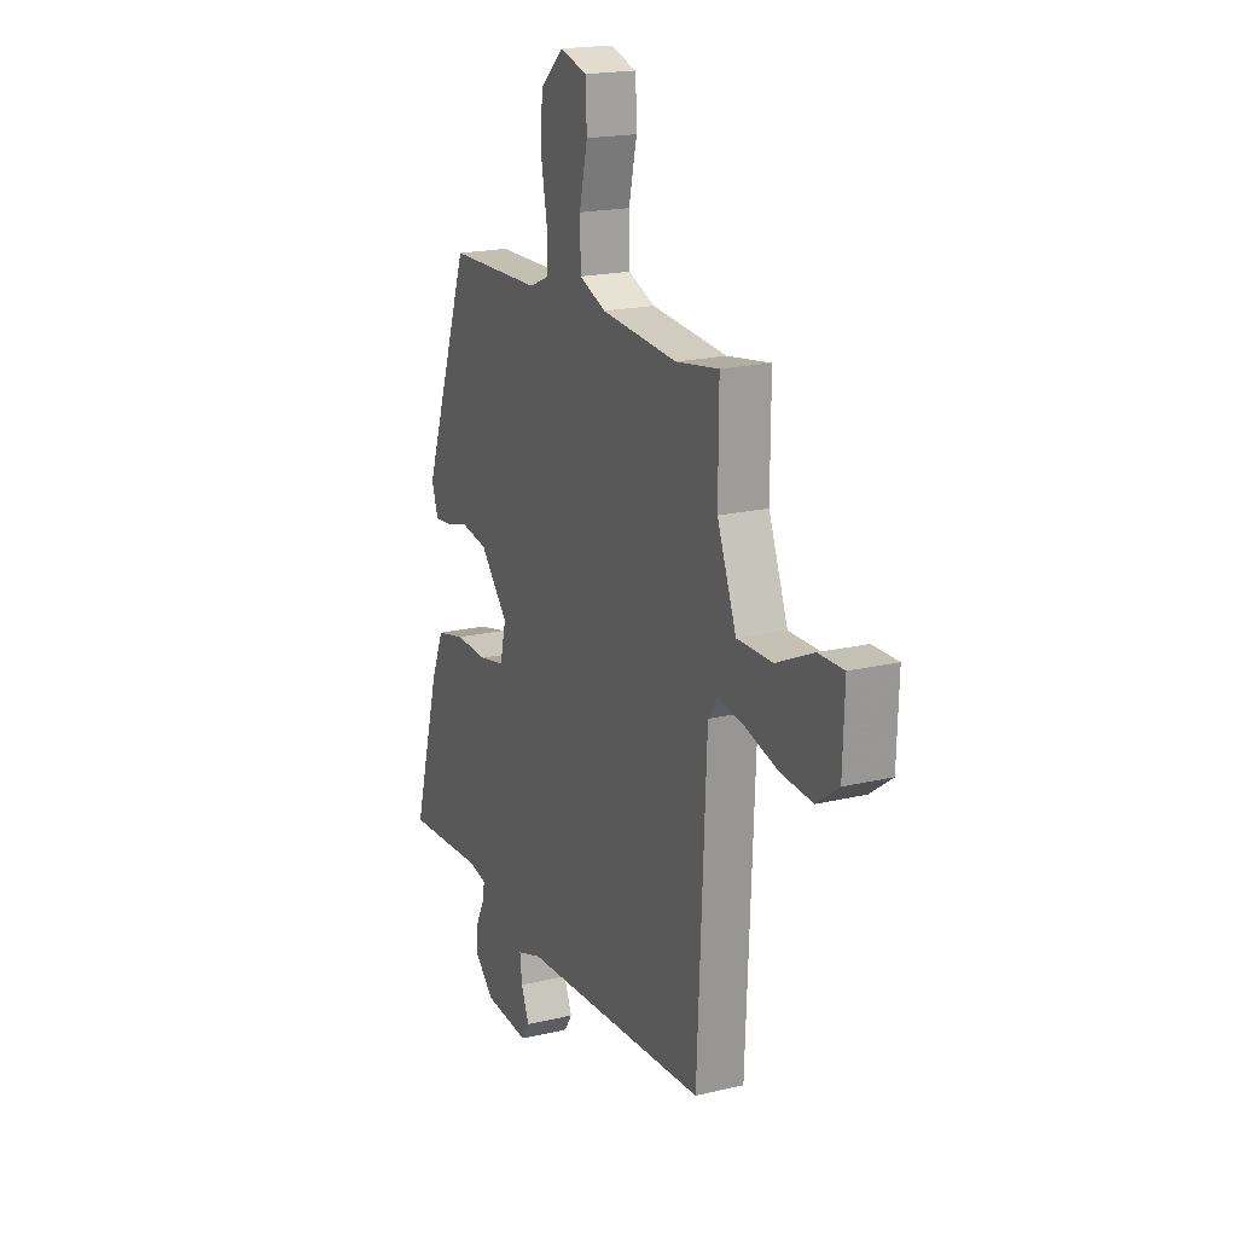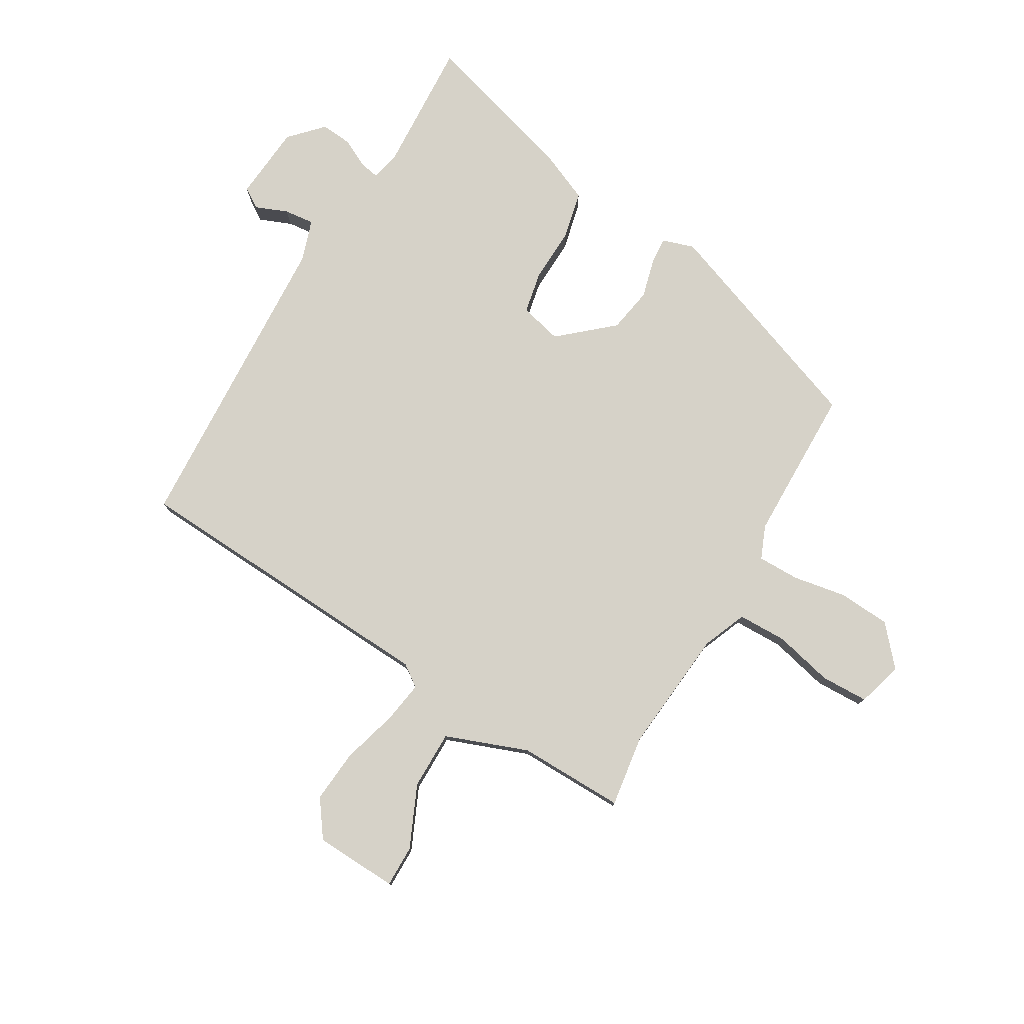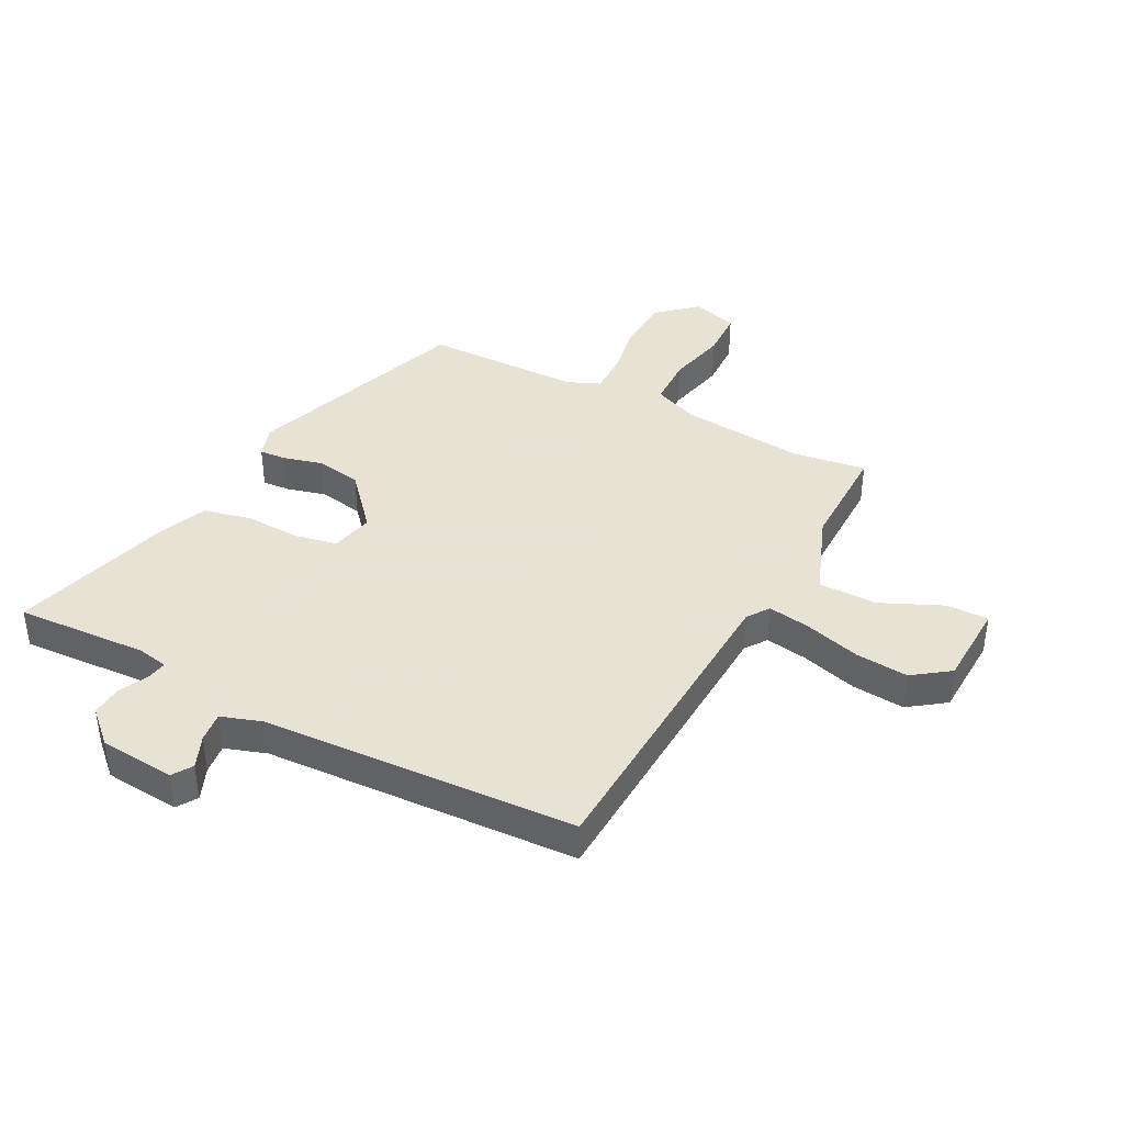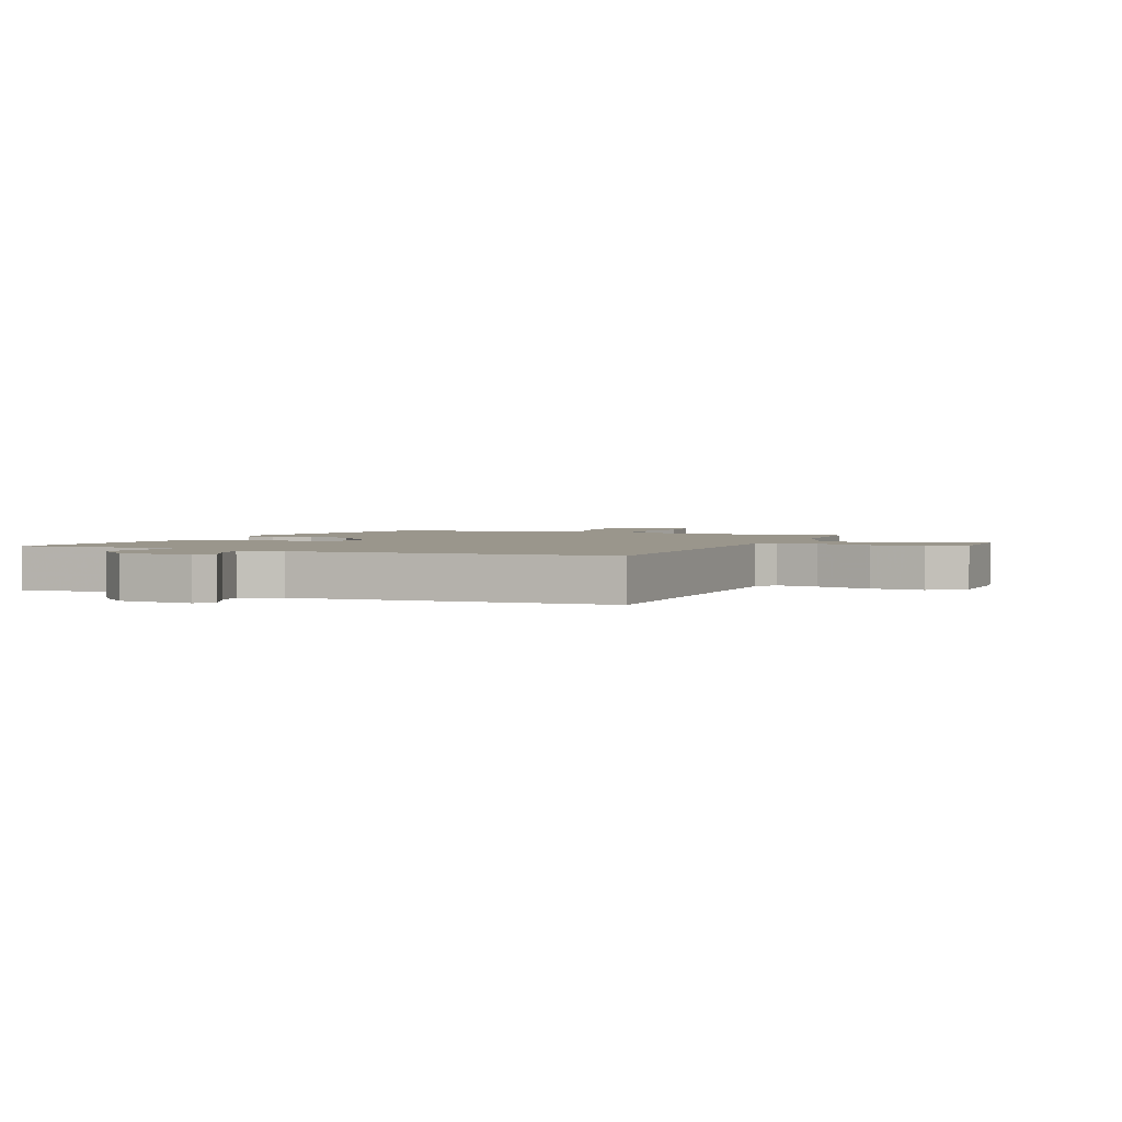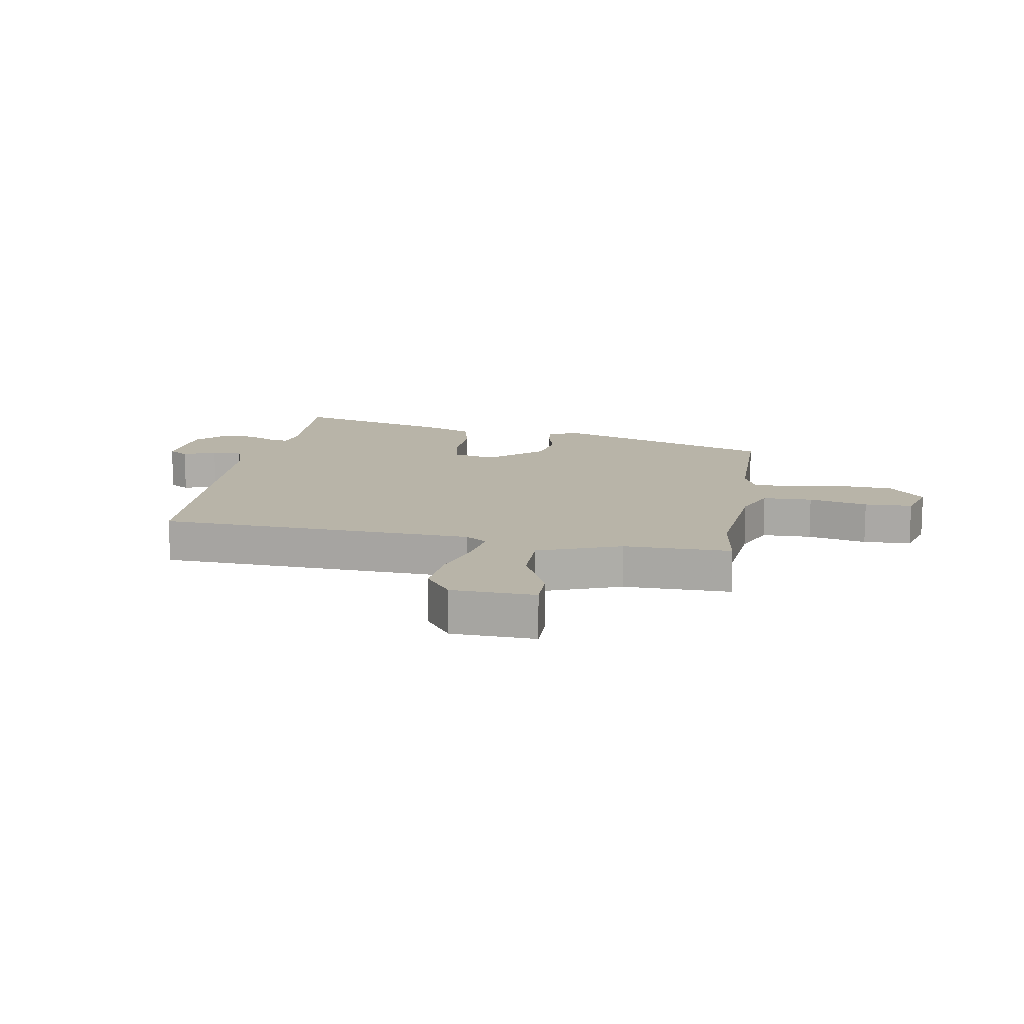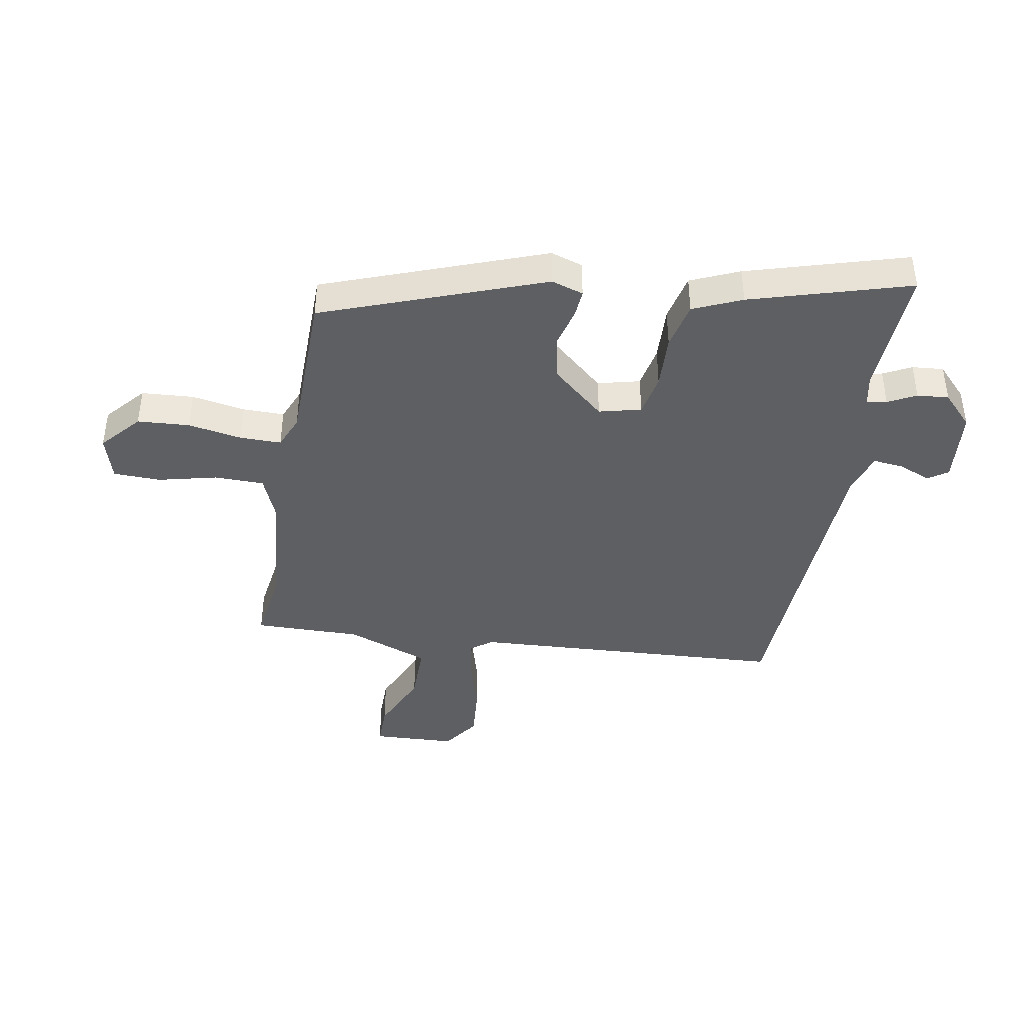
<metadata>
{"format":"obj","ext":"obj","renderer":"f3d","projection":"perspective","resolution":1024,"background":"white","views":[{"elev":19.1,"azim":-114.3,"up":"+Z"},{"elev":78.4,"azim":-59.1,"up":"+Y"},{"elev":40.6,"azim":-152.1,"up":"+Y"},{"elev":2.5,"azim":-158.2,"up":"+Y"},{"elev":13.0,"azim":-80.1,"up":"+Y"},{"elev":-41.7,"azim":80.6,"up":"+Y"}]}
</metadata>
<code>
v -0.501 0.07 0.5
v -0.379 0.07 0.481
v -0.165 0.07 0.499
v -0.09 0.07 0.529
v -0.088 0.07 0.613
v -0.111 0.07 0.713
v -0.108 0.07 0.794
v -0.031 0.07 0.816
v 0.035 0.07 0.757
v 0.04 0.07 0.668
v 0.023 0.07 0.577
v 0.022 0.07 0.506
v 0.078 0.07 0.482
v 0.343 0.07 0.476
v 0.477 0.07 0.099
v 0.459 0.07 0.045
v 0.413 0.07 0.049
v 0.347 0.07 0.067
v 0.27 0.07 0.054
v 0.191 0.07 -0.035
v 0.208 0.07 -0.107
v 0.28 0.07 -0.122
v 0.373 0.07 -0.119
v 0.454 0.07 -0.138
v 0.489 0.07 -0.221
v 0.566 0.07 -0.493
v 0.342 0.07 -0.479
v 0.29 0.07 -0.489
v 0.296 0.07 -0.523
v 0.32 0.07 -0.571
v 0.324 0.07 -0.625
v 0.269 0.07 -0.676
v 0.141 0.07 -0.686
v 0.119 0.07 -0.652
v 0.142 0.07 -0.597
v 0.148 0.07 -0.546
v 0.078 0.07 -0.522
v -0.455 0.07 -0.49
v -0.48 0.07 0.048
v -0.506 0.07 0.085
v -0.578 0.07 0.074
v -0.673 0.07 0.048
v -0.763 0.07 0.041
v -0.825 0.07 0.086
v -0.83 0.07 0.228
v -0.759 0.07 0.227
v -0.654 0.07 0.179
v -0.554 0.07 0.178
v -0.5 0.07 0.318
v -0.501 0 0.5
v -0.379 0 0.481
v -0.165 0 0.499
v -0.09 0 0.529
v -0.088 0 0.613
v -0.111 0 0.713
v -0.108 0 0.794
v -0.031 0 0.816
v 0.035 0 0.757
v 0.04 0 0.668
v 0.023 0 0.577
v 0.022 0 0.506
v 0.078 0 0.482
v 0.343 0 0.476
v 0.477 0 0.099
v 0.459 0 0.045
v 0.413 0 0.049
v 0.347 0 0.067
v 0.27 0 0.054
v 0.191 0 -0.035
v 0.208 0 -0.107
v 0.28 0 -0.122
v 0.373 0 -0.119
v 0.454 0 -0.138
v 0.489 0 -0.221
v 0.566 0 -0.493
v 0.342 0 -0.479
v 0.29 0 -0.489
v 0.296 0 -0.523
v 0.32 0 -0.571
v 0.324 0 -0.625
v 0.269 0 -0.676
v 0.141 0 -0.686
v 0.119 0 -0.652
v 0.142 0 -0.597
v 0.148 0 -0.546
v 0.078 0 -0.522
v -0.455 0 -0.49
v -0.48 0 0.048
v -0.506 0 0.085
v -0.578 0 0.074
v -0.673 0 0.048
v -0.763 0 0.041
v -0.825 0 0.086
v -0.83 0 0.228
v -0.759 0 0.227
v -0.654 0 0.179
v -0.554 0 0.178
v -0.5 0 0.318
f 44 45 46 47
f 44 47 48
f 41 42 43 44
f 40 41 44 48
f 39 40 48 49
f 37 38 39
f 36 37 39 49
f 32 33 34 35
f 32 35 36
f 29 30 31 32
f 28 29 32 36
f 24 25 26 27
f 22 23 24 27
f 21 22 27 28
f 20 21 28 36
f 15 16 17 18
f 13 14 15 18
f 12 13 18 19
f 8 9 10 11
f 8 11 12
f 5 6 7 8
f 4 5 8 12
f 3 4 12 19
f 36 49 1 2
f 20 36 2 3
f 3 19 20
f 96 95 94 93
f 97 96 93
f 93 92 91 90
f 97 93 90 89
f 98 97 89 88
f 88 87 86
f 98 88 86 85
f 84 83 82 81
f 85 84 81
f 81 80 79 78
f 85 81 78 77
f 76 75 74 73
f 76 73 72 71
f 77 76 71 70
f 85 77 70 69
f 67 66 65 64
f 67 64 63 62
f 68 67 62 61
f 60 59 58 57
f 61 60 57
f 57 56 55 54
f 61 57 54 53
f 68 61 53 52
f 51 50 98 85
f 52 51 85 69
f 69 68 52
f 1 50 51 2
f 2 51 52 3
f 3 52 53 4
f 4 53 54 5
f 5 54 55 6
f 6 55 56 7
f 7 56 57 8
f 8 57 58 9
f 9 58 59 10
f 10 59 60 11
f 11 60 61 12
f 12 61 62 13
f 13 62 63 14
f 14 63 64 15
f 15 64 65 16
f 16 65 66 17
f 17 66 67 18
f 18 67 68 19
f 19 68 69 20
f 20 69 70 21
f 21 70 71 22
f 22 71 72 23
f 23 72 73 24
f 24 73 74 25
f 25 74 75 26
f 26 75 76 27
f 27 76 77 28
f 28 77 78 29
f 29 78 79 30
f 30 79 80 31
f 31 80 81 32
f 32 81 82 33
f 33 82 83 34
f 34 83 84 35
f 35 84 85 36
f 36 85 86 37
f 37 86 87 38
f 38 87 88 39
f 39 88 89 40
f 40 89 90 41
f 41 90 91 42
f 42 91 92 43
f 43 92 93 44
f 44 93 94 45
f 45 94 95 46
f 46 95 96 47
f 47 96 97 48
f 48 97 98 49
f 49 98 50 1

</code>
